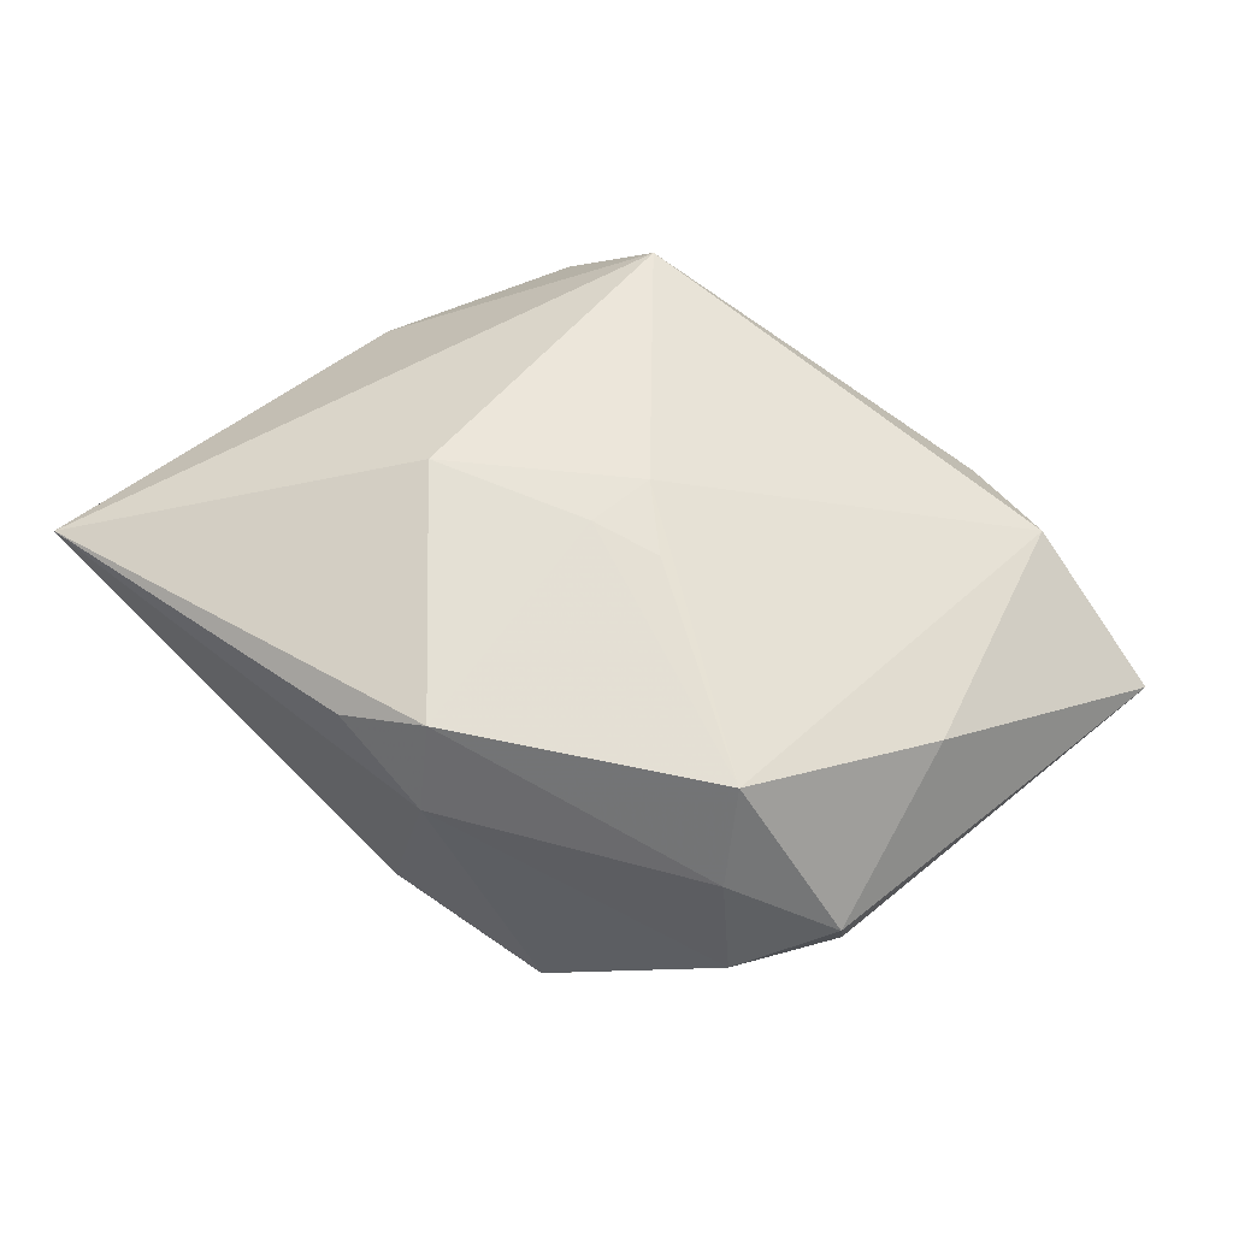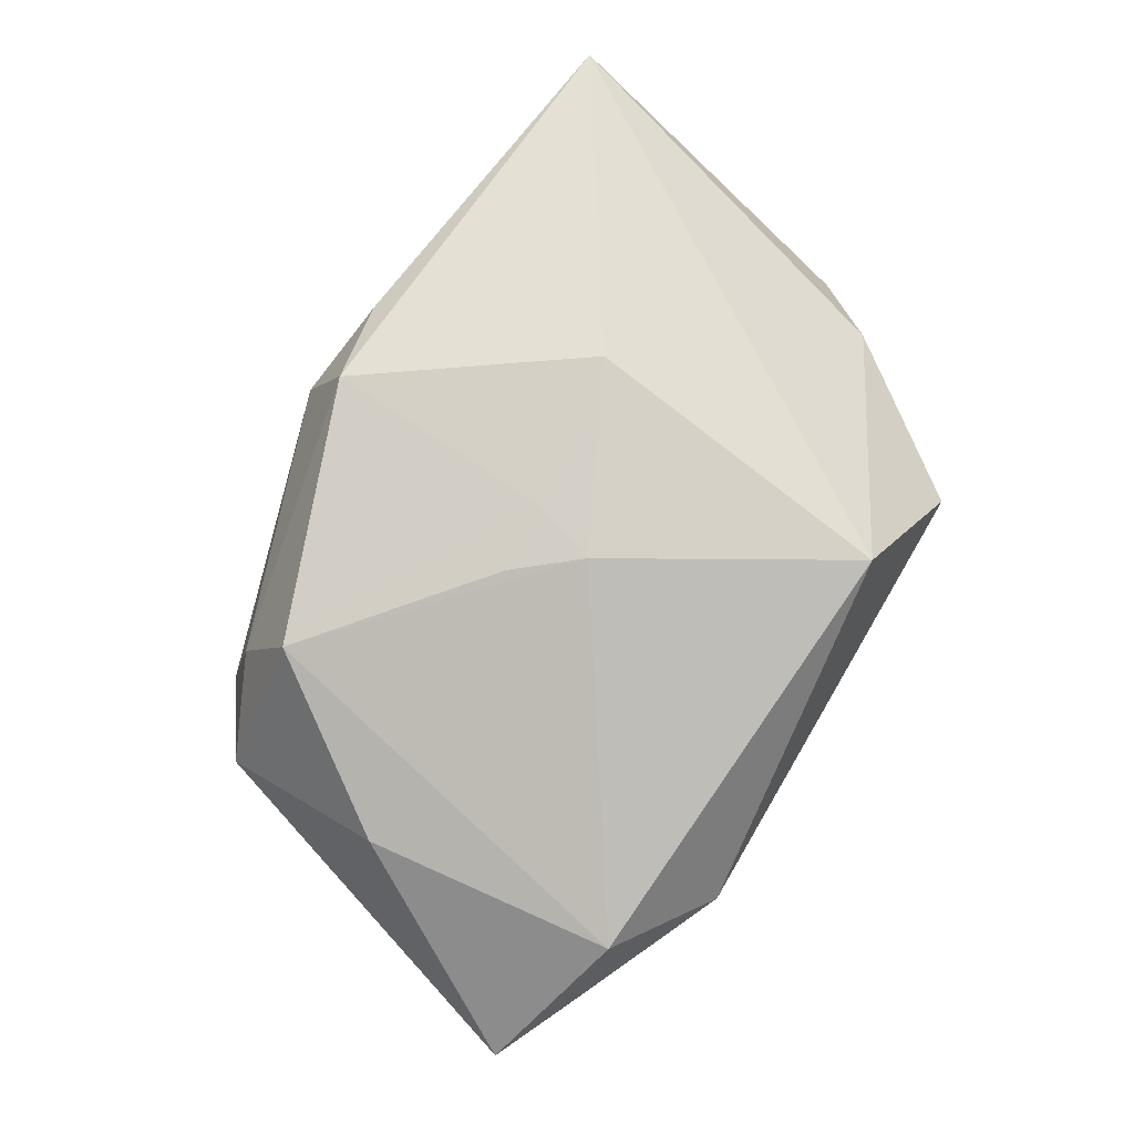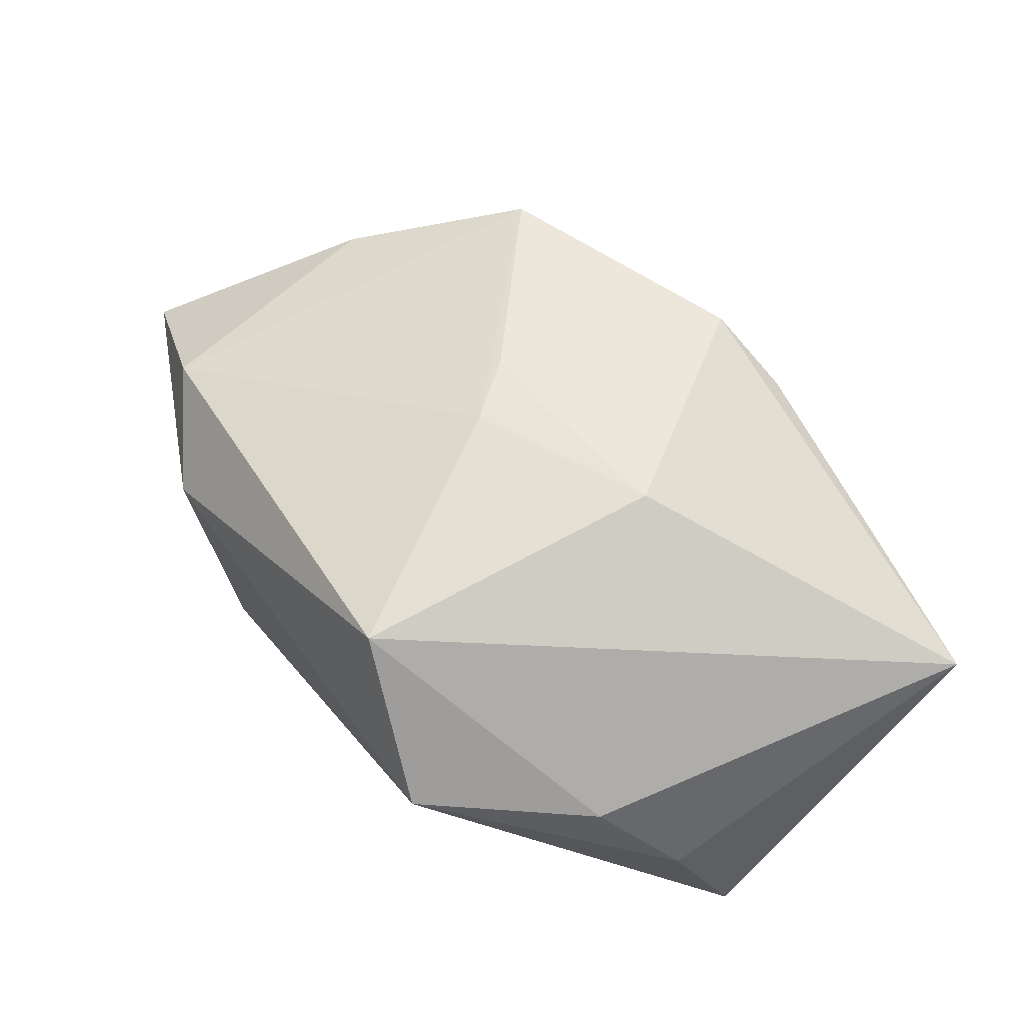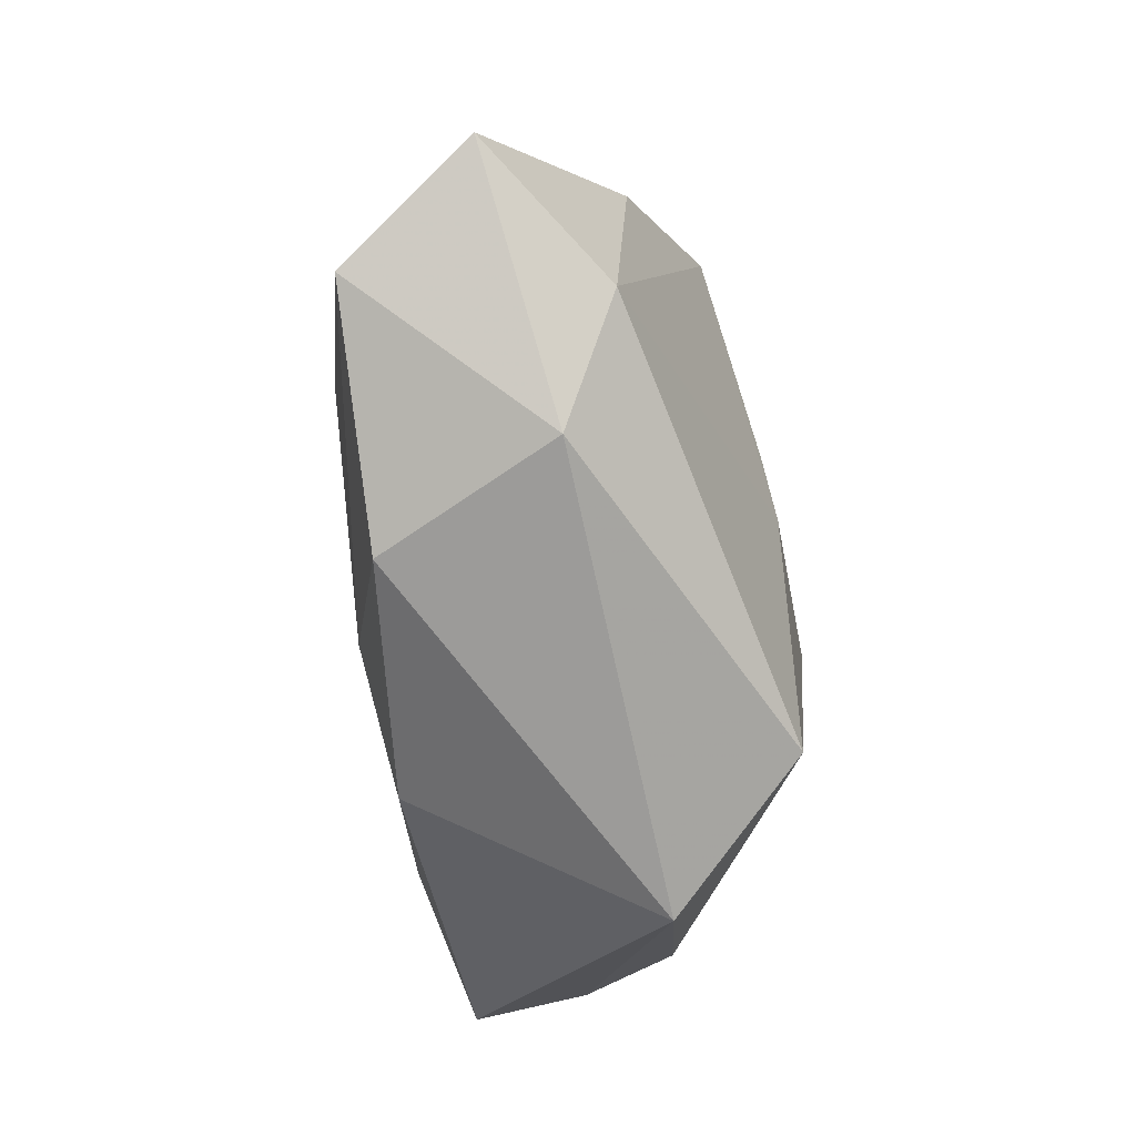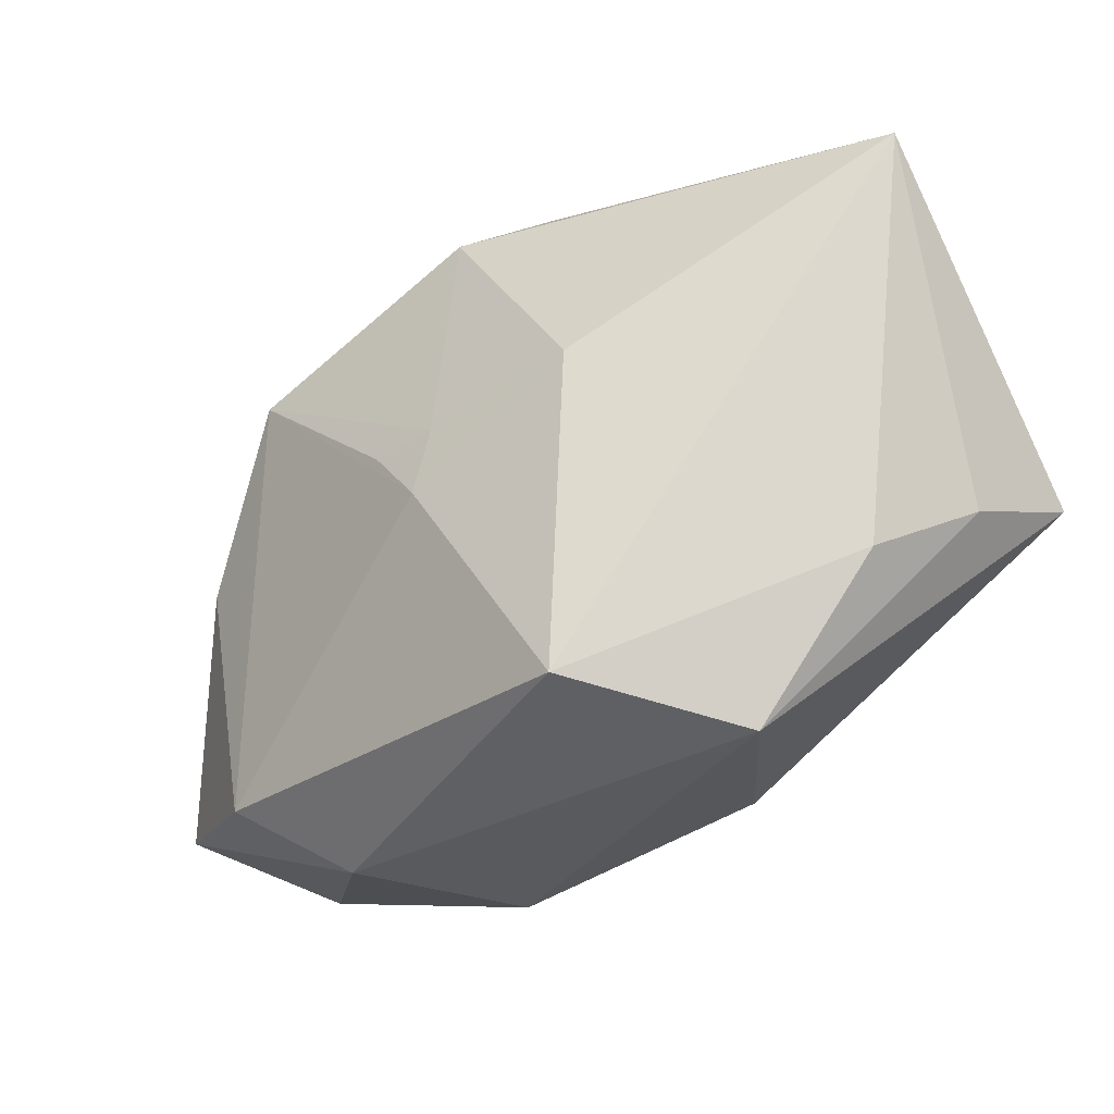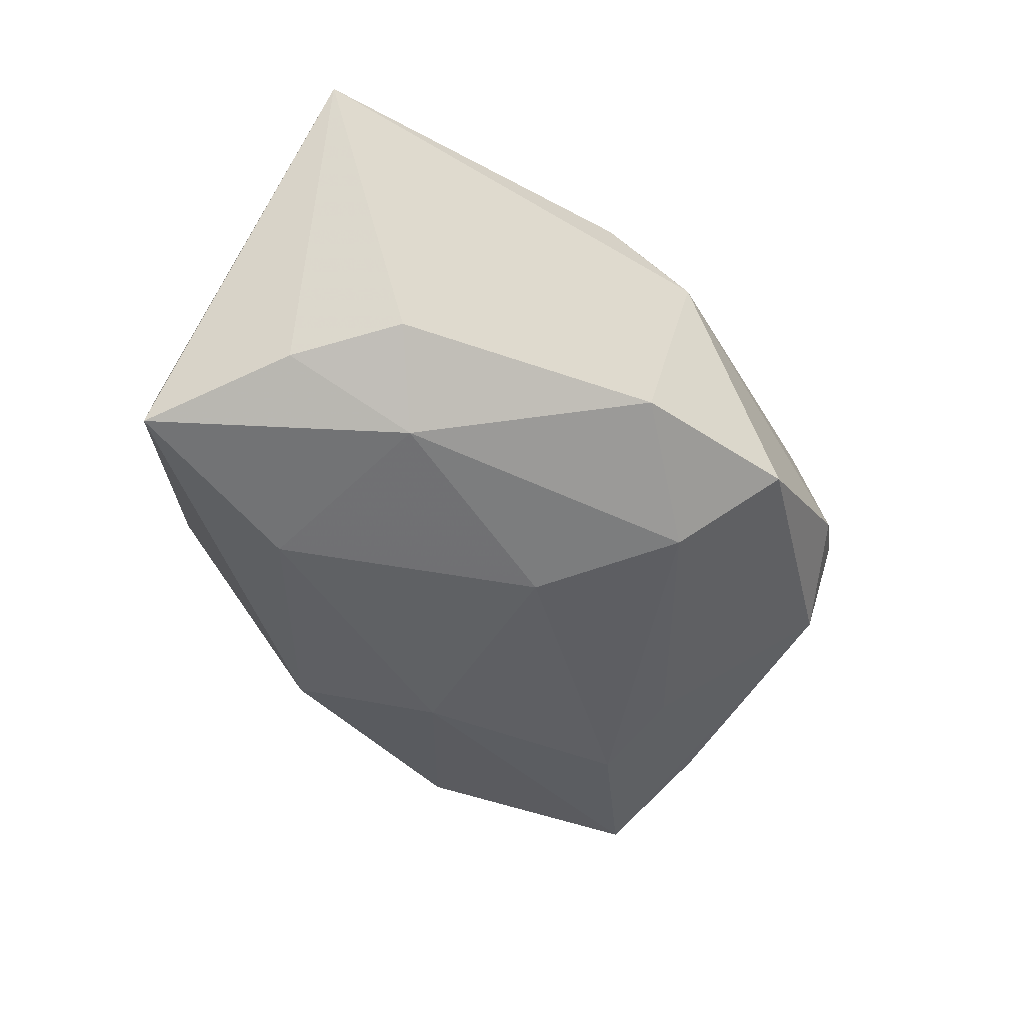
<metadata>
{"format":"obj","ext":"obj","renderer":"f3d","projection":"perspective","resolution":1024,"background":"white","views":[{"elev":60.3,"azim":-147.1,"up":"+Z"},{"elev":80.0,"azim":-58.8,"up":"+Z"},{"elev":60.1,"azim":55.6,"up":"+Z"},{"elev":-71.6,"azim":-77.9,"up":"+Y"},{"elev":-32.6,"azim":36.2,"up":"+Y"},{"elev":-49.4,"azim":139.0,"up":"+Z"}]}
</metadata>
<code>
v -0.004022 -0.01563 -0.01955
v -0.0163 -0.02984 -0.01404
v -0.02763 0.02225 0.009741
v 0.0007273 0.0073 -0.02077
v -0.02982 0.02409 -0.002196
v -0.003709 -0.003158 0.02152
v 0.008059 0.02888 0.01547
v 0.008671 -0.02371 -0.01815
v 0.04097 -0.007484 -0.007145
v -0.03725 0.001282 0.01341
v -0.04031 -0.02385 -0.01205
v -0.02588 0.01756 0.01929
v 0.02953 0.02007 -0.01296
v -0.04884 -0.01973 0.001929
v -0.03634 0.01425 -0.006542
v -0.02685 -0.001324 -0.01469
v -0.02729 -0.01149 -0.01645
v -0.008142 0.02024 -0.01806
v -0.03404 -0.02389 0.01127
v 0.02325 0.01385 -0.01934
v -0.001763 0.03087 0.01083
v -0.03749 0.01809 0.004361
v 0.01071 -0.0265 0.01911
v 0.03671 0.0113 -0.01565
v -0.0402 -0.01005 -0.00932
v 0.01414 0.005781 0.02152
v -0.02402 -0.03073 0.004395
v -0.01345 0.03047 -0.01267
v -0.008682 0.002932 0.02121
v 0.04433 0.02551 0.009496
v 0.04433 -0.002097 -0.01969
v -0.0004793 0.0271 0.01941
v 0.02309 -0.02997 0.004583
v 0.0043 0.02938 -0.01341
v -0.001687 0.003297 0.02152
v 0.02467 -0.005822 -0.02119
v 0.03486 -0.01409 0.002801
f 14 11 27
f 27 11 2
f 28 5 21
f 19 27 23
f 14 27 19
f 29 35 12
f 5 28 15
f 2 11 1
f 23 27 33
f 33 27 2
f 4 1 17
f 17 1 11
f 6 19 23
f 6 35 29
f 29 12 6
f 6 12 19
f 7 30 21
f 25 11 14
f 14 15 25
f 25 15 11
f 5 15 22
f 22 15 14
f 18 20 4
f 4 17 18
f 18 15 28
f 21 30 34
f 34 28 21
f 34 18 28
f 20 18 34
f 37 30 23
f 23 33 37
f 32 12 35
f 30 7 32
f 32 7 21
f 5 22 3
f 3 22 12
f 21 5 3
f 3 32 21
f 12 32 3
f 10 22 14
f 12 22 10
f 14 19 10
f 19 12 10
f 15 18 16
f 16 18 17
f 11 15 16
f 16 17 11
f 8 33 2
f 2 1 8
f 20 34 13
f 13 24 20
f 13 34 30
f 30 24 13
f 30 32 26
f 26 32 35
f 23 30 26
f 26 6 23
f 35 6 26
f 36 8 1
f 36 1 4
f 4 20 36
f 9 37 33
f 30 37 9
f 8 36 31
f 33 8 31
f 31 9 33
f 20 24 31
f 31 36 20
f 31 24 30
f 30 9 31

</code>
